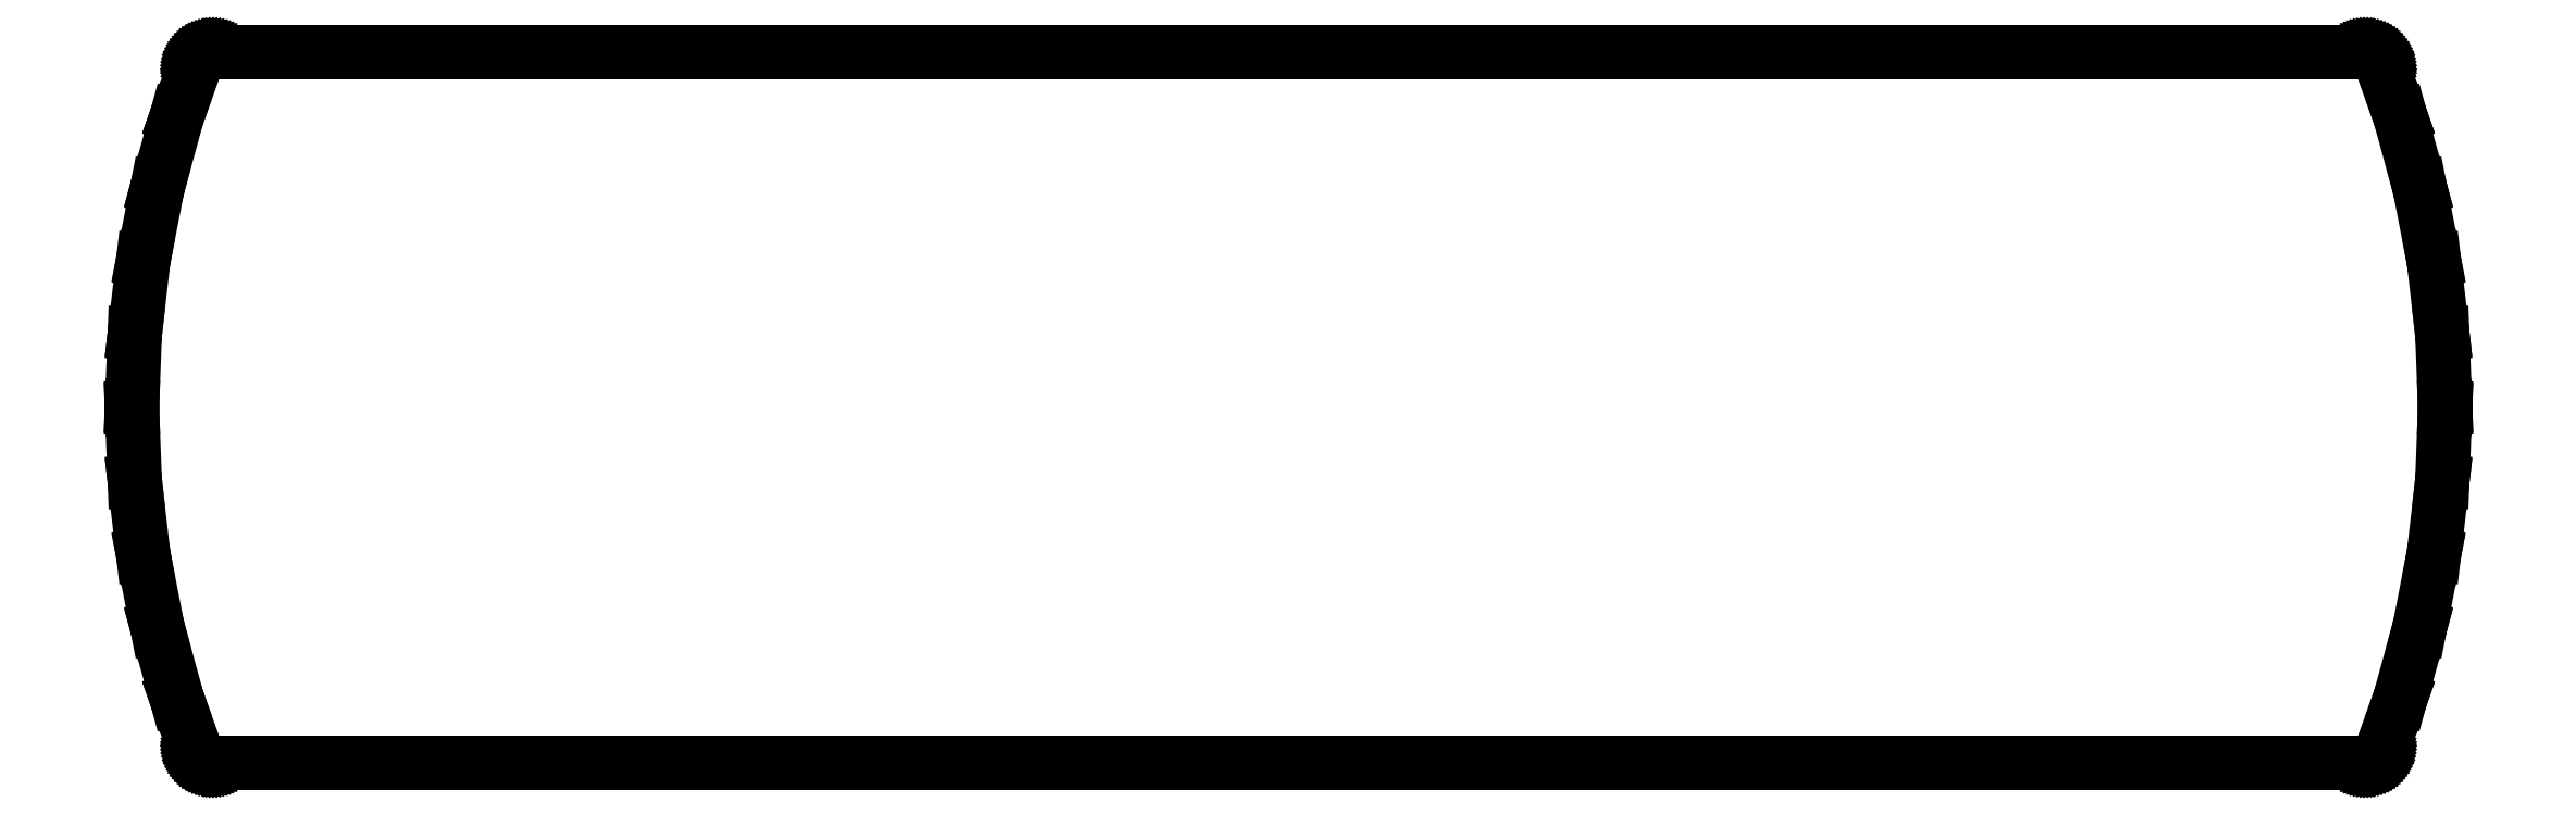
<metadata>
{"format":"dxf","ext":"dxf","renderer":"ezdxf+matplotlib","layout":"modelspace","background":"white","min_lineweight":24,"dpi":150}
</metadata>
<code>
0
SECTION
2
ENTITIES
0
LINE
8
0
10
60.58
20
-20
11
60.64
21
-19.99
0
LINE
8
0
10
60.64
20
-19.99
11
60.71
21
-19.97
0
LINE
8
0
10
60.71
20
-19.97
11
60.77
21
-19.96
0
LINE
8
0
10
60.77
20
-19.96
11
60.78
21
-19.95
0
LINE
8
0
10
60.78
20
-19.95
11
60.84
21
-19.93
0
LINE
8
0
10
60.84
20
-19.93
11
60.9
21
-19.91
0
LINE
8
0
10
60.9
20
-19.91
11
60.96
21
-19.88
0
LINE
8
0
10
60.96
20
-19.88
11
61.02
21
-19.85
0
LINE
8
0
10
61.02
20
-19.85
11
61.07
21
-19.81
0
LINE
8
0
10
61.07
20
-19.81
11
61.12
21
-19.77
0
LINE
8
0
10
61.12
20
-19.77
11
61.13
21
-19.76
0
LINE
8
0
10
61.13
20
-19.76
11
61.18
21
-19.72
0
LINE
8
0
10
61.18
20
-19.72
11
61.22
21
-19.67
0
LINE
8
0
10
61.22
20
-19.67
11
61.27
21
-19.62
0
LINE
8
0
10
61.27
20
-19.62
11
61.3
21
-19.57
0
LINE
8
0
10
61.3
20
-19.57
11
61.34
21
-19.51
0
LINE
8
0
10
61.34
20
-19.51
11
61.34
21
-19.5
0
LINE
8
0
10
61.34
20
-19.5
11
61.37
21
-19.45
0
LINE
8
0
10
61.37
20
-19.45
11
61.4
21
-19.39
0
LINE
8
0
10
61.4
20
-19.39
11
62.46
21
-16.4
0
LINE
8
0
10
62.46
20
-16.4
11
62.48
21
-16.34
0
LINE
8
0
10
62.48
20
-16.34
11
63.56
21
-12.39
0
LINE
8
0
10
63.56
20
-12.39
11
63.58
21
-12.33
0
LINE
8
0
10
63.58
20
-12.33
11
64.36
21
-8.315
0
LINE
8
0
10
64.36
20
-8.315
11
64.37
21
-8.252
0
LINE
8
0
10
64.37
20
-8.252
11
64.83
21
-4.199
0
LINE
8
0
10
64.83
20
-4.199
11
64.84
21
-4.136
0
LINE
8
0
10
64.84
20
-4.136
11
65
21
-0.0631
0
LINE
8
0
10
65
20
-0.0631
11
65
21
0
0
LINE
8
0
10
65
20
0
11
65
21
0.0631
0
LINE
8
0
10
65
20
0.0631
11
64.84
21
4.136
0
LINE
8
0
10
64.84
20
4.136
11
64.83
21
4.199
0
LINE
8
0
10
64.83
20
4.199
11
64.37
21
8.252
0
LINE
8
0
10
64.37
20
8.252
11
64.36
21
8.315
0
LINE
8
0
10
64.36
20
8.315
11
63.58
21
12.33
0
LINE
8
0
10
63.58
20
12.33
11
63.56
21
12.39
0
LINE
8
0
10
63.56
20
12.39
11
62.48
21
16.34
0
LINE
8
0
10
62.48
20
16.34
11
62.46
21
16.4
0
LINE
8
0
10
62.46
20
16.4
11
61.4
21
19.39
0
LINE
8
0
10
61.4
20
19.39
11
61.37
21
19.45
0
LINE
8
0
10
61.37
20
19.45
11
61.34
21
19.5
0
LINE
8
0
10
61.34
20
19.5
11
61.34
21
19.51
0
LINE
8
0
10
61.34
20
19.51
11
61.3
21
19.57
0
LINE
8
0
10
61.3
20
19.57
11
61.27
21
19.62
0
LINE
8
0
10
61.27
20
19.62
11
61.22
21
19.67
0
LINE
8
0
10
61.22
20
19.67
11
61.18
21
19.72
0
LINE
8
0
10
61.18
20
19.72
11
61.13
21
19.76
0
LINE
8
0
10
61.13
20
19.76
11
61.12
21
19.77
0
LINE
8
0
10
61.12
20
19.77
11
61.07
21
19.81
0
LINE
8
0
10
61.07
20
19.81
11
61.02
21
19.85
0
LINE
8
0
10
61.02
20
19.85
11
60.96
21
19.88
0
LINE
8
0
10
60.96
20
19.88
11
60.9
21
19.91
0
LINE
8
0
10
60.9
20
19.91
11
60.84
21
19.93
0
LINE
8
0
10
60.84
20
19.93
11
60.78
21
19.95
0
LINE
8
0
10
60.78
20
19.95
11
60.77
21
19.96
0
LINE
8
0
10
60.77
20
19.96
11
60.71
21
19.97
0
LINE
8
0
10
60.71
20
19.97
11
60.64
21
19.99
0
LINE
8
0
10
60.64
20
19.99
11
60.58
21
20
0
LINE
8
0
10
60.58
20
20
11
60.51
21
20
0
LINE
8
0
10
60.51
20
20
11
-60.51
21
20
0
LINE
8
0
10
-60.51
20
20
11
-60.58
21
20
0
LINE
8
0
10
-60.58
20
20
11
-60.64
21
19.99
0
LINE
8
0
10
-60.64
20
19.99
11
-60.71
21
19.97
0
LINE
8
0
10
-60.71
20
19.97
11
-60.77
21
19.96
0
LINE
8
0
10
-60.77
20
19.96
11
-60.78
21
19.95
0
LINE
8
0
10
-60.78
20
19.95
11
-60.84
21
19.93
0
LINE
8
0
10
-60.84
20
19.93
11
-60.9
21
19.91
0
LINE
8
0
10
-60.9
20
19.91
11
-60.96
21
19.88
0
LINE
8
0
10
-60.96
20
19.88
11
-61.02
21
19.85
0
LINE
8
0
10
-61.02
20
19.85
11
-61.07
21
19.81
0
LINE
8
0
10
-61.07
20
19.81
11
-61.12
21
19.77
0
LINE
8
0
10
-61.12
20
19.77
11
-61.13
21
19.76
0
LINE
8
0
10
-61.13
20
19.76
11
-61.18
21
19.72
0
LINE
8
0
10
-61.18
20
19.72
11
-61.22
21
19.67
0
LINE
8
0
10
-61.22
20
19.67
11
-61.27
21
19.62
0
LINE
8
0
10
-61.27
20
19.62
11
-61.3
21
19.57
0
LINE
8
0
10
-61.3
20
19.57
11
-61.34
21
19.51
0
LINE
8
0
10
-61.34
20
19.51
11
-61.34
21
19.5
0
LINE
8
0
10
-61.34
20
19.5
11
-61.37
21
19.45
0
LINE
8
0
10
-61.37
20
19.45
11
-61.4
21
19.39
0
LINE
8
0
10
-61.4
20
19.39
11
-62.46
21
16.4
0
LINE
8
0
10
-62.46
20
16.4
11
-62.48
21
16.34
0
LINE
8
0
10
-62.48
20
16.34
11
-63.56
21
12.39
0
LINE
8
0
10
-63.56
20
12.39
11
-63.58
21
12.33
0
LINE
8
0
10
-63.58
20
12.33
11
-64.36
21
8.315
0
LINE
8
0
10
-64.36
20
8.315
11
-64.37
21
8.252
0
LINE
8
0
10
-64.37
20
8.252
11
-64.83
21
4.199
0
LINE
8
0
10
-64.83
20
4.199
11
-64.84
21
4.136
0
LINE
8
0
10
-64.84
20
4.136
11
-65
21
0.0631
0
LINE
8
0
10
-65
20
0.0631
11
-65
21
0
0
LINE
8
0
10
-65
20
0
11
-65
21
-0.0631
0
LINE
8
0
10
-65
20
-0.0631
11
-64.84
21
-4.136
0
LINE
8
0
10
-64.84
20
-4.136
11
-64.83
21
-4.199
0
LINE
8
0
10
-64.83
20
-4.199
11
-64.37
21
-8.252
0
LINE
8
0
10
-64.37
20
-8.252
11
-64.36
21
-8.315
0
LINE
8
0
10
-64.36
20
-8.315
11
-63.58
21
-12.33
0
LINE
8
0
10
-63.58
20
-12.33
11
-63.56
21
-12.39
0
LINE
8
0
10
-63.56
20
-12.39
11
-62.48
21
-16.34
0
LINE
8
0
10
-62.48
20
-16.34
11
-62.46
21
-16.4
0
LINE
8
0
10
-62.46
20
-16.4
11
-61.4
21
-19.39
0
LINE
8
0
10
-61.4
20
-19.39
11
-61.37
21
-19.45
0
LINE
8
0
10
-61.37
20
-19.45
11
-61.34
21
-19.5
0
LINE
8
0
10
-61.34
20
-19.5
11
-61.34
21
-19.51
0
LINE
8
0
10
-61.34
20
-19.51
11
-61.3
21
-19.57
0
LINE
8
0
10
-61.3
20
-19.57
11
-61.27
21
-19.62
0
LINE
8
0
10
-61.27
20
-19.62
11
-61.22
21
-19.67
0
LINE
8
0
10
-61.22
20
-19.67
11
-61.18
21
-19.72
0
LINE
8
0
10
-61.18
20
-19.72
11
-61.13
21
-19.76
0
LINE
8
0
10
-61.13
20
-19.76
11
-61.12
21
-19.77
0
LINE
8
0
10
-61.12
20
-19.77
11
-61.07
21
-19.81
0
LINE
8
0
10
-61.07
20
-19.81
11
-61.02
21
-19.85
0
LINE
8
0
10
-61.02
20
-19.85
11
-60.96
21
-19.88
0
LINE
8
0
10
-60.96
20
-19.88
11
-60.9
21
-19.91
0
LINE
8
0
10
-60.9
20
-19.91
11
-60.84
21
-19.93
0
LINE
8
0
10
-60.84
20
-19.93
11
-60.78
21
-19.95
0
LINE
8
0
10
-60.78
20
-19.95
11
-60.77
21
-19.96
0
LINE
8
0
10
-60.77
20
-19.96
11
-60.71
21
-19.97
0
LINE
8
0
10
-60.71
20
-19.97
11
-60.64
21
-19.99
0
LINE
8
0
10
-60.64
20
-19.99
11
-60.58
21
-20
0
LINE
8
0
10
-60.58
20
-20
11
-60.51
21
-20
0
LINE
8
0
10
-60.51
20
-20
11
60.51
21
-20
0
LINE
8
0
10
60.51
20
-20
11
60.58
21
-20
0
ENDSEC
0
EOF

</code>
